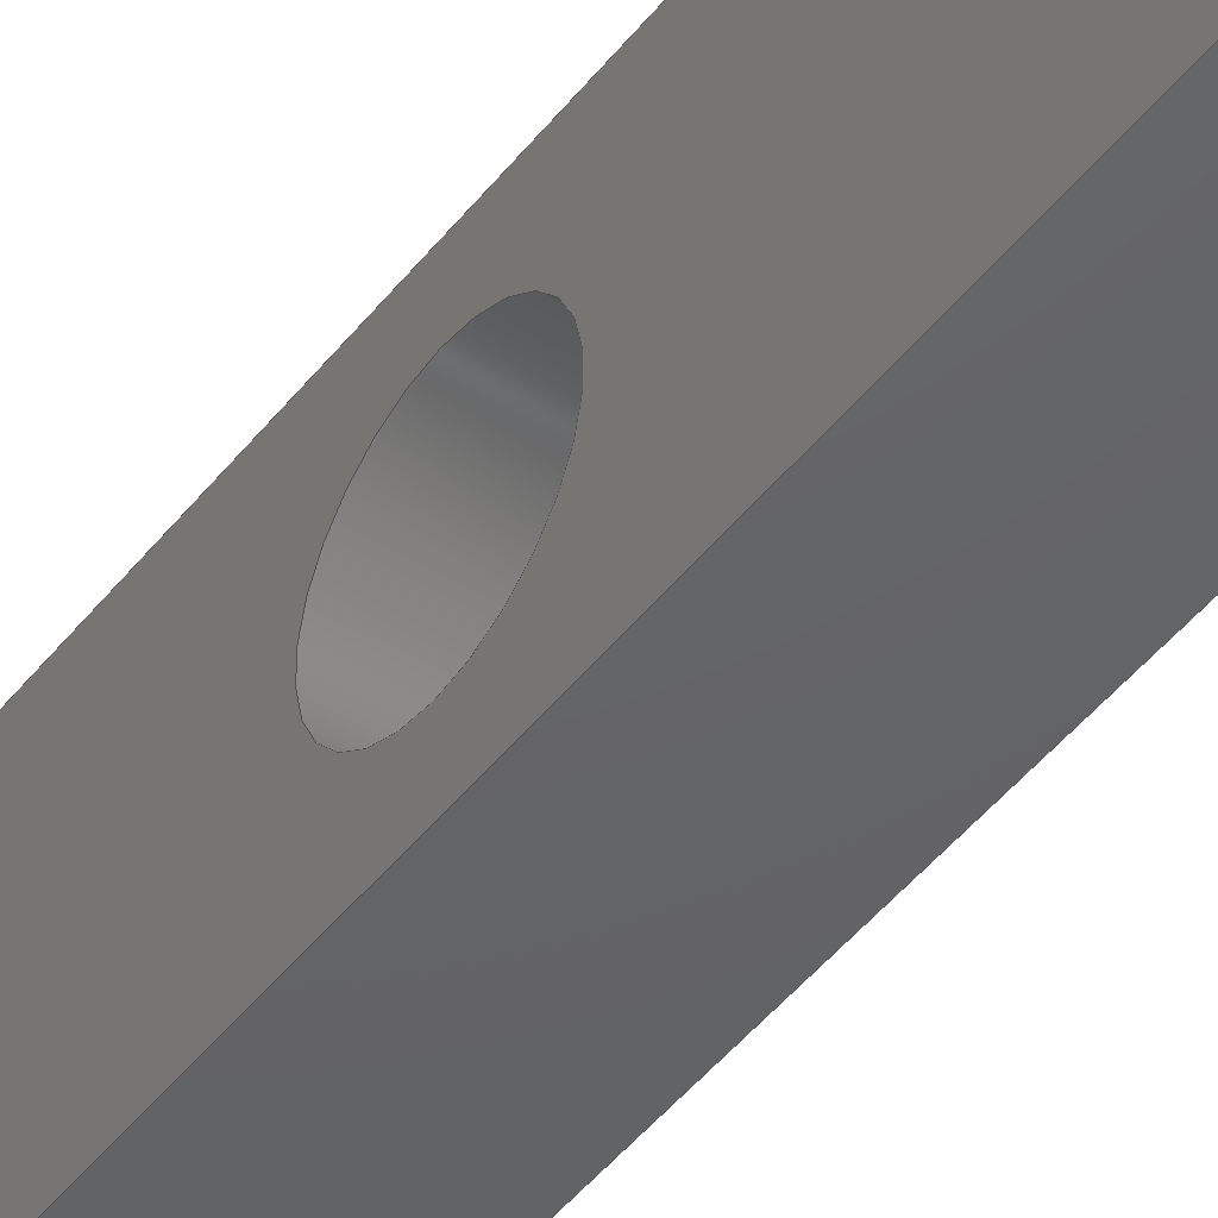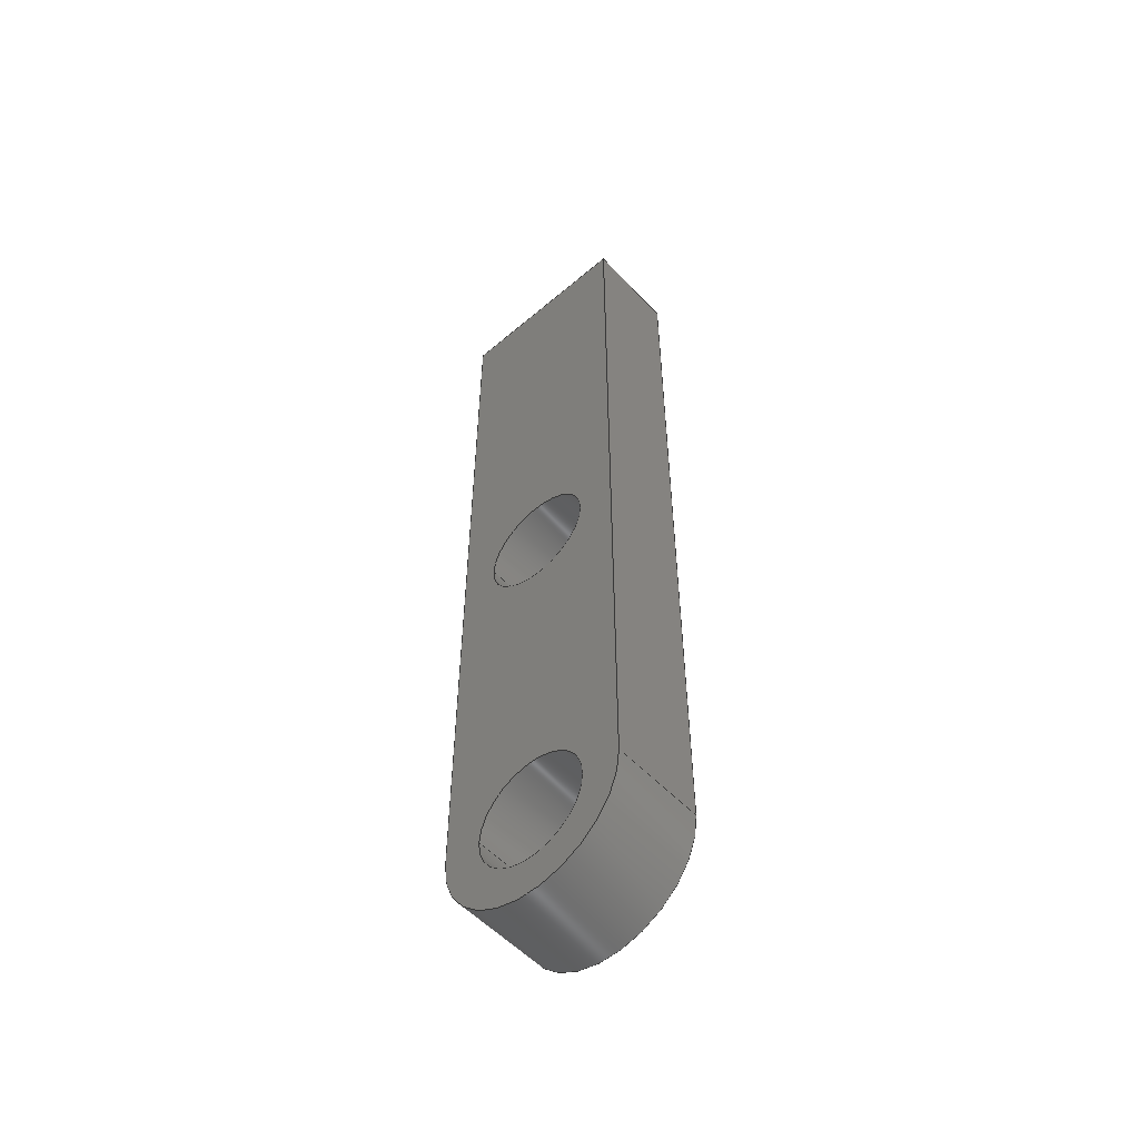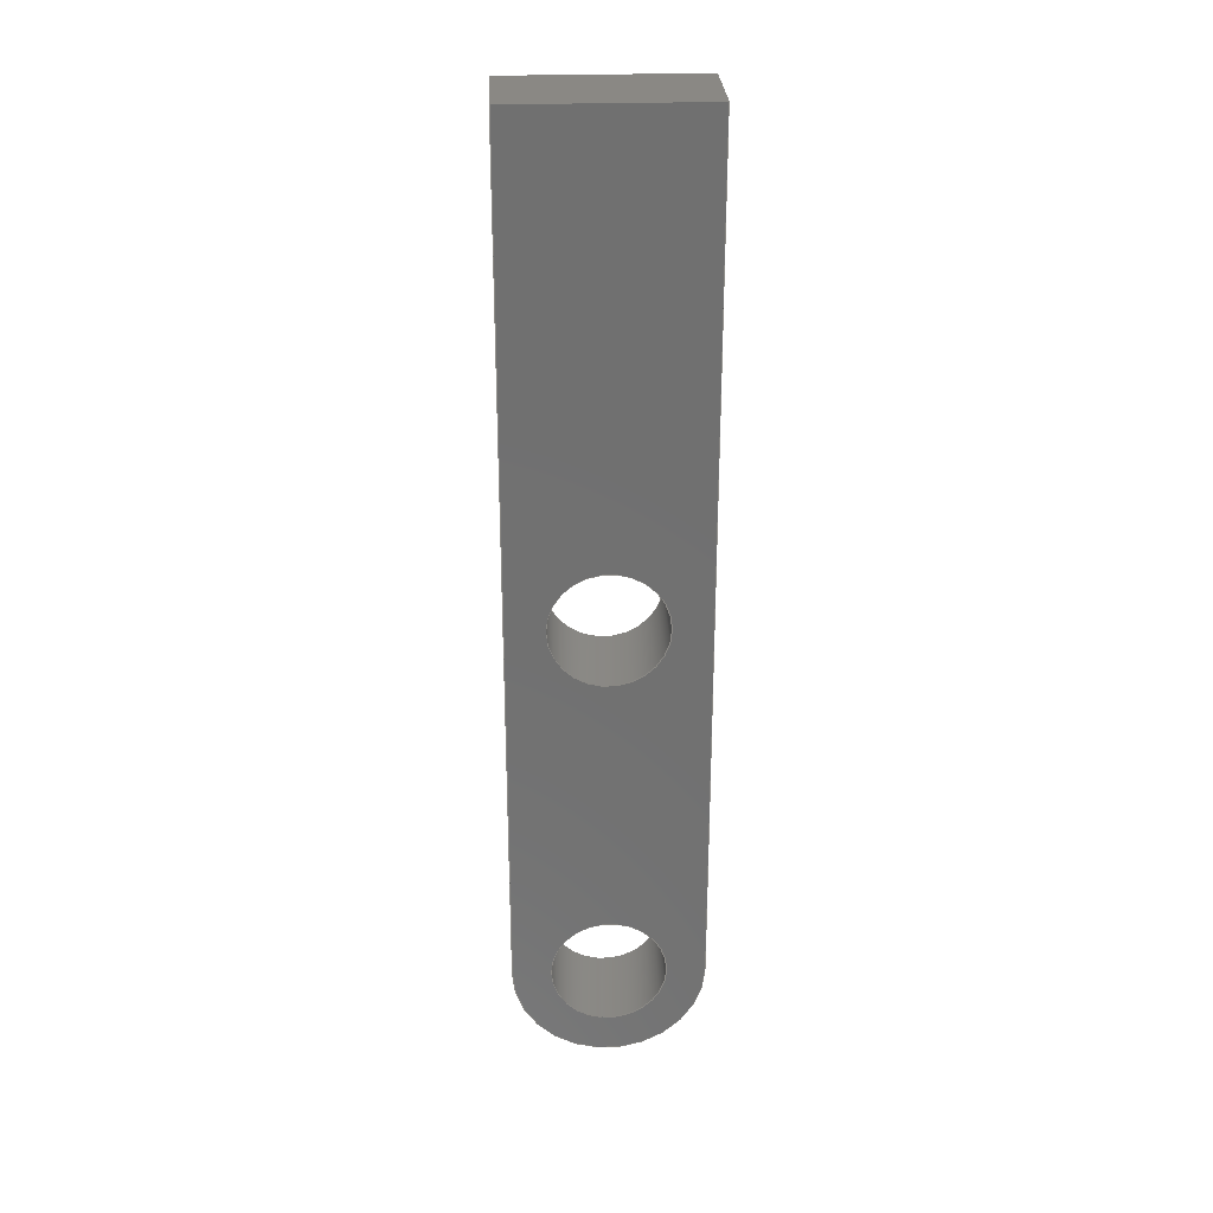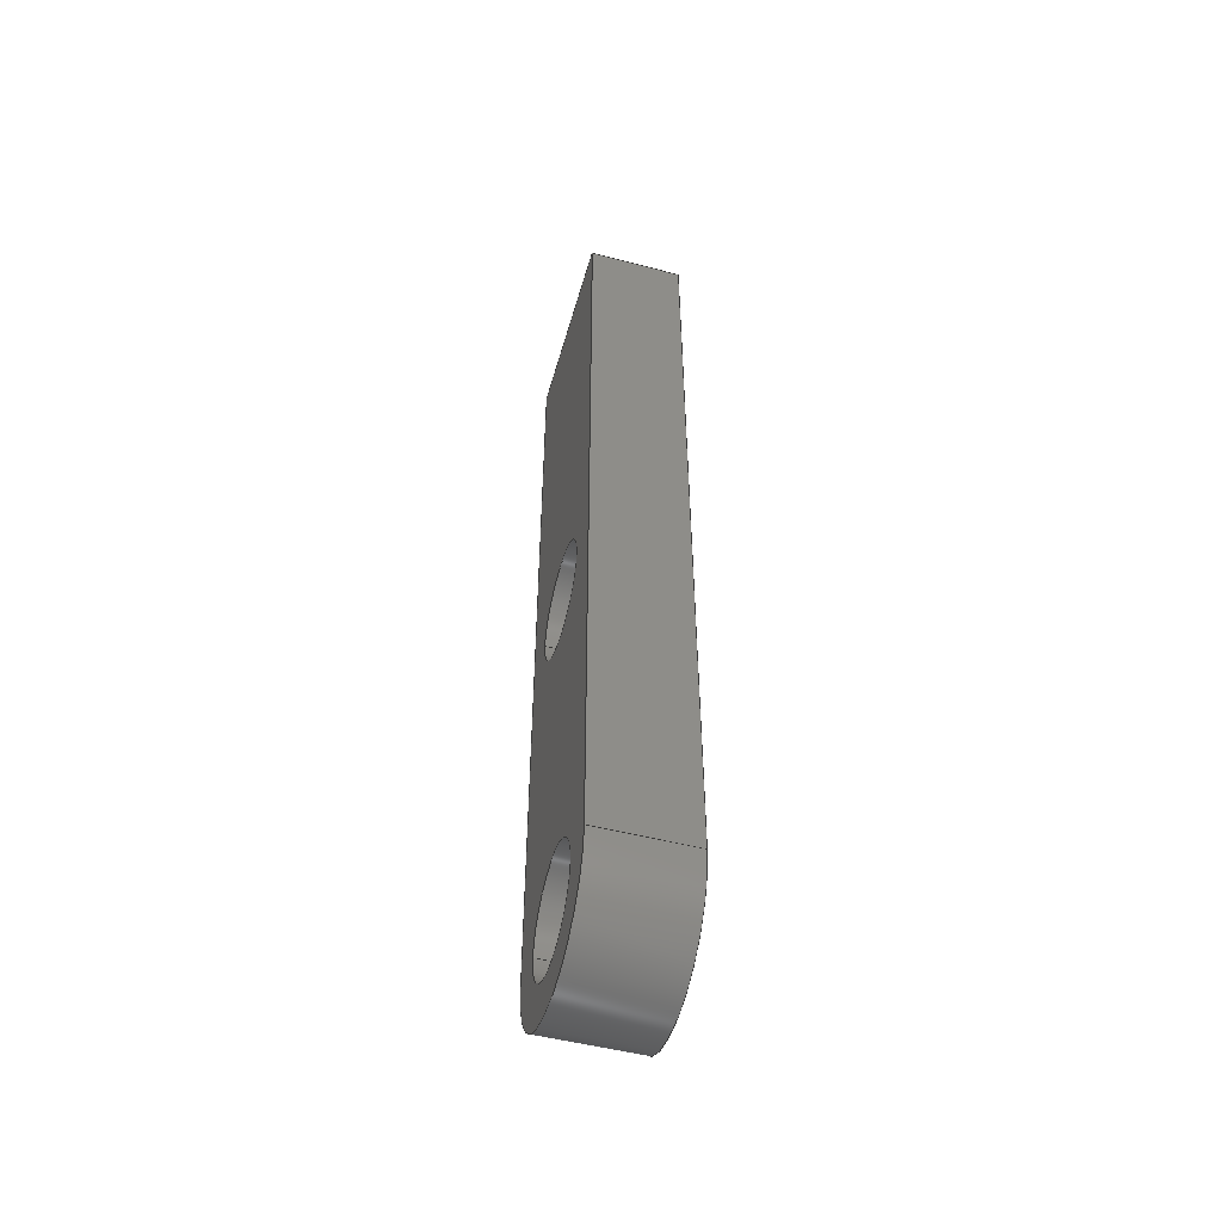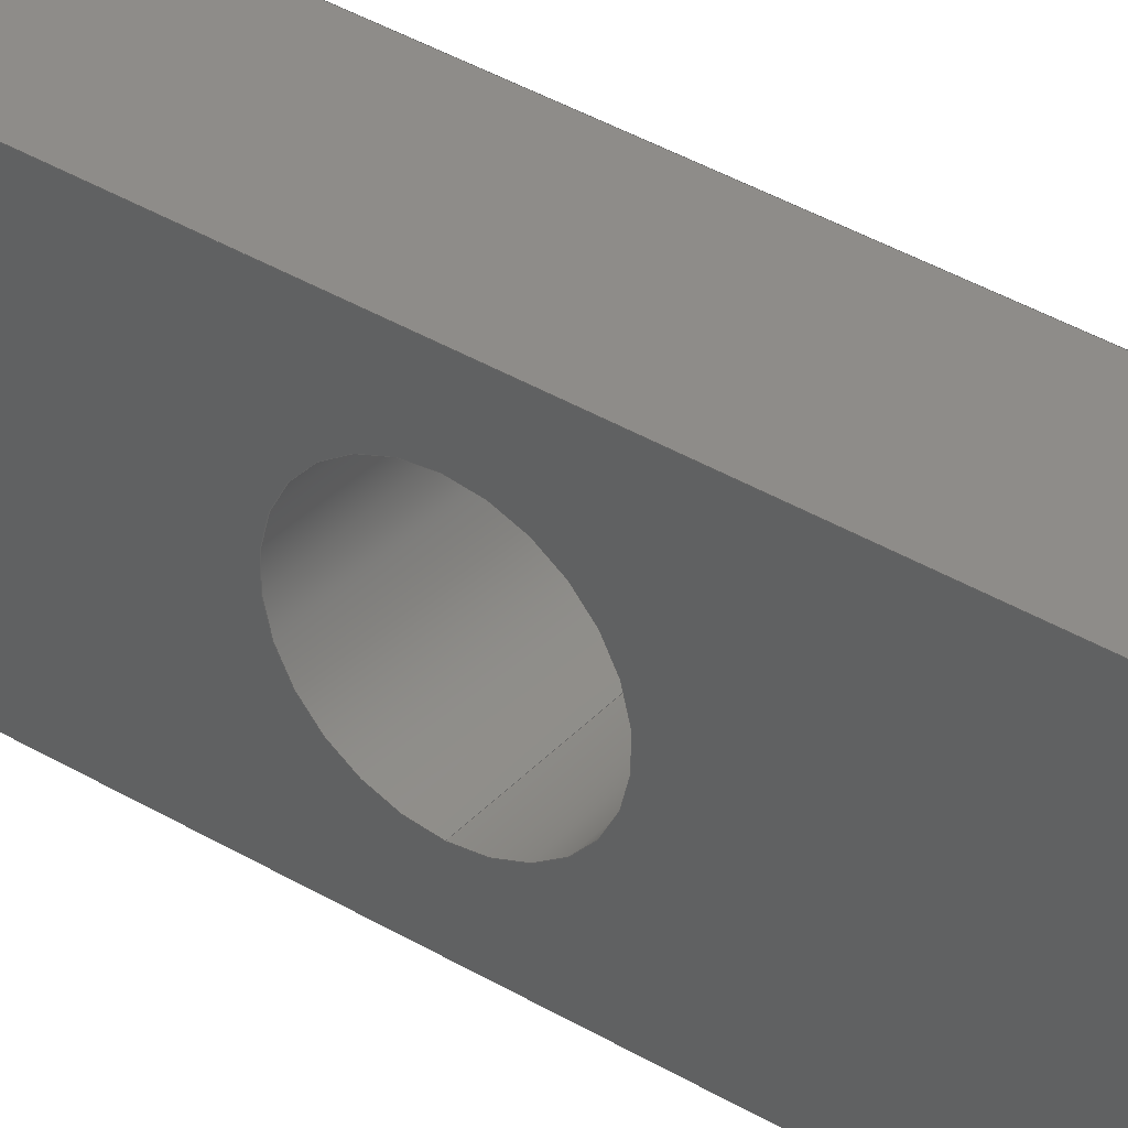
<metadata>
{"format":"step","ext":"step","renderer":"f3d","projection":"perspective","resolution":1024,"background":"white","views":[{"elev":-45.4,"azim":144.6,"up":"+Y"},{"elev":-54.3,"azim":131.9,"up":"+Z"},{"elev":27.5,"azim":87.2,"up":"+Z"},{"elev":-51.1,"azim":164.2,"up":"+Z"},{"elev":38.2,"azim":-52.7,"up":"+Y"}]}
</metadata>
<code>
ISO-10303-21;
DATA;
#1=MECHANICAL_DESIGN_GEOMETRIC_PRESENTATION_REPRESENTATION('',(#4),#254);
#2=SHAPE_REPRESENTATION_RELATIONSHIP('SRR','None',#261,#3);
#3=ADVANCED_BREP_SHAPE_REPRESENTATION('',(#5),#253);
#4=STYLED_ITEM('',(#271),#5);
#5=MANIFOLD_SOLID_BREP('Body1',#142);
#6=CYLINDRICAL_SURFACE('',#160,0.3);
#7=CYLINDRICAL_SURFACE('',#162,0.3);
#8=CYLINDRICAL_SURFACE('',#167,0.5);
#9=FACE_BOUND('',#22,.T.);
#10=FACE_BOUND('',#23,.T.);
#11=FACE_BOUND('',#31,.T.);
#12=FACE_BOUND('',#32,.T.);
#13=FACE_OUTER_BOUND('',#21,.T.);
#14=FACE_OUTER_BOUND('',#24,.T.);
#15=FACE_OUTER_BOUND('',#25,.T.);
#16=FACE_OUTER_BOUND('',#26,.T.);
#17=FACE_OUTER_BOUND('',#27,.T.);
#18=FACE_OUTER_BOUND('',#28,.T.);
#19=FACE_OUTER_BOUND('',#29,.T.);
#20=FACE_OUTER_BOUND('',#30,.T.);
#21=EDGE_LOOP('',(#93,#94,#95,#96));
#22=EDGE_LOOP('',(#97));
#23=EDGE_LOOP('',(#98));
#24=EDGE_LOOP('',(#99,#100,#101,#102));
#25=EDGE_LOOP('',(#103,#104,#105,#106));
#26=EDGE_LOOP('',(#107,#108,#109,#110));
#27=EDGE_LOOP('',(#111,#112,#113,#114));
#28=EDGE_LOOP('',(#115,#116,#117,#118));
#29=EDGE_LOOP('',(#119,#120,#121,#122));
#30=EDGE_LOOP('',(#123,#124,#125,#126));
#31=EDGE_LOOP('',(#127));
#32=EDGE_LOOP('',(#128));
#33=LINE('',#218,#45);
#34=LINE('',#220,#46);
#35=LINE('',#221,#47);
#36=LINE('',#229,#48);
#37=LINE('',#233,#49);
#38=LINE('',#236,#50);
#39=LINE('',#238,#51);
#40=LINE('',#239,#52);
#41=LINE('',#242,#53);
#42=LINE('',#243,#54);
#43=LINE('',#246,#55);
#44=LINE('',#247,#56);
#45=VECTOR('',#176,1);
#46=VECTOR('',#177,1);
#47=VECTOR('',#178,1);
#48=VECTOR('',#187,0.3);
#49=VECTOR('',#192,0.3);
#50=VECTOR('',#195,1);
#51=VECTOR('',#196,1);
#52=VECTOR('',#197,1);
#53=VECTOR('',#200,1);
#54=VECTOR('',#201,1);
#55=VECTOR('',#204,1);
#56=VECTOR('',#205,1);
#57=CIRCLE('',#157,0.5);
#58=CIRCLE('',#158,0.3);
#59=CIRCLE('',#159,0.3);
#60=CIRCLE('',#161,0.3);
#61=CIRCLE('',#163,0.3);
#62=CIRCLE('',#168,0.5);
#63=VERTEX_POINT('',#214);
#64=VERTEX_POINT('',#215);
#65=VERTEX_POINT('',#217);
#66=VERTEX_POINT('',#219);
#67=VERTEX_POINT('',#222);
#68=VERTEX_POINT('',#224);
#69=VERTEX_POINT('',#227);
#70=VERTEX_POINT('',#231);
#71=VERTEX_POINT('',#235);
#72=VERTEX_POINT('',#237);
#73=VERTEX_POINT('',#241);
#74=VERTEX_POINT('',#245);
#75=EDGE_CURVE('',#63,#64,#57,.T.);
#76=EDGE_CURVE('',#64,#65,#33,.T.);
#77=EDGE_CURVE('',#65,#66,#34,.T.);
#78=EDGE_CURVE('',#66,#63,#35,.T.);
#79=EDGE_CURVE('',#67,#67,#58,.T.);
#80=EDGE_CURVE('',#68,#68,#59,.T.);
#81=EDGE_CURVE('',#69,#69,#60,.T.);
#82=EDGE_CURVE('',#69,#68,#36,.T.);
#83=EDGE_CURVE('',#70,#70,#61,.T.);
#84=EDGE_CURVE('',#70,#67,#37,.T.);
#85=EDGE_CURVE('',#71,#64,#38,.T.);
#86=EDGE_CURVE('',#72,#71,#39,.T.);
#87=EDGE_CURVE('',#65,#72,#40,.T.);
#88=EDGE_CURVE('',#73,#72,#41,.T.);
#89=EDGE_CURVE('',#66,#73,#42,.T.);
#90=EDGE_CURVE('',#74,#73,#43,.T.);
#91=EDGE_CURVE('',#63,#74,#44,.T.);
#92=EDGE_CURVE('',#71,#74,#62,.T.);
#93=ORIENTED_EDGE('',*,*,#75,.T.);
#94=ORIENTED_EDGE('',*,*,#76,.T.);
#95=ORIENTED_EDGE('',*,*,#77,.T.);
#96=ORIENTED_EDGE('',*,*,#78,.T.);
#97=ORIENTED_EDGE('',*,*,#79,.T.);
#98=ORIENTED_EDGE('',*,*,#80,.T.);
#99=ORIENTED_EDGE('',*,*,#81,.F.);
#100=ORIENTED_EDGE('',*,*,#82,.T.);
#101=ORIENTED_EDGE('',*,*,#80,.F.);
#102=ORIENTED_EDGE('',*,*,#82,.F.);
#103=ORIENTED_EDGE('',*,*,#83,.F.);
#104=ORIENTED_EDGE('',*,*,#84,.T.);
#105=ORIENTED_EDGE('',*,*,#79,.F.);
#106=ORIENTED_EDGE('',*,*,#84,.F.);
#107=ORIENTED_EDGE('',*,*,#85,.F.);
#108=ORIENTED_EDGE('',*,*,#86,.F.);
#109=ORIENTED_EDGE('',*,*,#87,.F.);
#110=ORIENTED_EDGE('',*,*,#76,.F.);
#111=ORIENTED_EDGE('',*,*,#87,.T.);
#112=ORIENTED_EDGE('',*,*,#88,.F.);
#113=ORIENTED_EDGE('',*,*,#89,.F.);
#114=ORIENTED_EDGE('',*,*,#77,.F.);
#115=ORIENTED_EDGE('',*,*,#89,.T.);
#116=ORIENTED_EDGE('',*,*,#90,.F.);
#117=ORIENTED_EDGE('',*,*,#91,.F.);
#118=ORIENTED_EDGE('',*,*,#78,.F.);
#119=ORIENTED_EDGE('',*,*,#91,.T.);
#120=ORIENTED_EDGE('',*,*,#92,.F.);
#121=ORIENTED_EDGE('',*,*,#85,.T.);
#122=ORIENTED_EDGE('',*,*,#75,.F.);
#123=ORIENTED_EDGE('',*,*,#92,.T.);
#124=ORIENTED_EDGE('',*,*,#90,.T.);
#125=ORIENTED_EDGE('',*,*,#88,.T.);
#126=ORIENTED_EDGE('',*,*,#86,.T.);
#127=ORIENTED_EDGE('',*,*,#83,.T.);
#128=ORIENTED_EDGE('',*,*,#81,.T.);
#129=PLANE('',#156);
#130=PLANE('',#164);
#131=PLANE('',#165);
#132=PLANE('',#166);
#133=PLANE('',#169);
#134=ADVANCED_FACE('',(#13,#9,#10),#129,.F.);
#135=ADVANCED_FACE('',(#14),#6,.F.);
#136=ADVANCED_FACE('',(#15),#7,.F.);
#137=ADVANCED_FACE('',(#16),#130,.T.);
#138=ADVANCED_FACE('',(#17),#131,.T.);
#139=ADVANCED_FACE('',(#18),#132,.T.);
#140=ADVANCED_FACE('',(#19),#8,.T.);
#141=ADVANCED_FACE('',(#20,#11,#12),#133,.T.);
#142=CLOSED_SHELL('',(#134,#135,#136,#137,#138,#139,#140,#141));
#143=DERIVED_UNIT_ELEMENT(#145,1);
#144=DERIVED_UNIT_ELEMENT(#256,3);
#145=(
MASS_UNIT()
NAMED_UNIT(*)
SI_UNIT(.KILO.,.GRAM.)
);
#146=DERIVED_UNIT((#143,#144));
#147=MEASURE_REPRESENTATION_ITEM('density measure',
POSITIVE_RATIO_MEASURE(7870),#146);
#148=PROPERTY_DEFINITION_REPRESENTATION(#153,#150);
#149=PROPERTY_DEFINITION_REPRESENTATION(#154,#151);
#150=REPRESENTATION('material name',(#152),#253);
#151=REPRESENTATION('density',(#147),#253);
#152=DESCRIPTIVE_REPRESENTATION_ITEM('Steel AISI 1020 107 HR',
'Steel AISI 1020 107 HR');
#153=PROPERTY_DEFINITION('material property','material name',#263);
#154=PROPERTY_DEFINITION('material property','density of part',#263);
#155=AXIS2_PLACEMENT_3D('placement',#212,#170,#171);
#156=AXIS2_PLACEMENT_3D('',#213,#172,#173);
#157=AXIS2_PLACEMENT_3D('',#216,#174,#175);
#158=AXIS2_PLACEMENT_3D('',#223,#179,#180);
#159=AXIS2_PLACEMENT_3D('',#225,#181,#182);
#160=AXIS2_PLACEMENT_3D('',#226,#183,#184);
#161=AXIS2_PLACEMENT_3D('',#228,#185,#186);
#162=AXIS2_PLACEMENT_3D('',#230,#188,#189);
#163=AXIS2_PLACEMENT_3D('',#232,#190,#191);
#164=AXIS2_PLACEMENT_3D('',#234,#193,#194);
#165=AXIS2_PLACEMENT_3D('',#240,#198,#199);
#166=AXIS2_PLACEMENT_3D('',#244,#202,#203);
#167=AXIS2_PLACEMENT_3D('',#248,#206,#207);
#168=AXIS2_PLACEMENT_3D('',#249,#208,#209);
#169=AXIS2_PLACEMENT_3D('',#250,#210,#211);
#170=DIRECTION('axis',(0,0,1));
#171=DIRECTION('refdir',(1,0,0));
#172=DIRECTION('center_axis',(1,0,0));
#173=DIRECTION('ref_axis',(0,1,0));
#174=DIRECTION('center_axis',(-1,0,0));
#175=DIRECTION('ref_axis',(0,-1,0));
#176=DIRECTION('',(0,1.234e-16,1));
#177=DIRECTION('',(0,1,0));
#178=DIRECTION('',(0,-4.934e-17,-1));
#179=DIRECTION('center_axis',(1,0,0));
#180=DIRECTION('ref_axis',(0,1,0));
#181=DIRECTION('center_axis',(1,0,0));
#182=DIRECTION('ref_axis',(0,1,0));
#183=DIRECTION('center_axis',(1,0,0));
#184=DIRECTION('ref_axis',(0,1,0));
#185=DIRECTION('center_axis',(-1,0,0));
#186=DIRECTION('ref_axis',(0,1,0));
#187=DIRECTION('',(-1,0,0));
#188=DIRECTION('center_axis',(1,0,0));
#189=DIRECTION('ref_axis',(0,1,0));
#190=DIRECTION('center_axis',(-1,0,0));
#191=DIRECTION('ref_axis',(0,1,0));
#192=DIRECTION('',(-1,0,0));
#193=DIRECTION('center_axis',(0,-1,1.234e-16));
#194=DIRECTION('ref_axis',(0,-1.234e-16,-1));
#195=DIRECTION('',(-1,0,0));
#196=DIRECTION('',(0,-1.234e-16,-1));
#197=DIRECTION('',(1,0,0));
#198=DIRECTION('center_axis',(0,0,1));
#199=DIRECTION('ref_axis',(0,-1,0));
#200=DIRECTION('',(0,-1,0));
#201=DIRECTION('',(1,0,0));
#202=DIRECTION('center_axis',(0,1,-4.934e-17));
#203=DIRECTION('ref_axis',(0,4.934e-17,1));
#204=DIRECTION('',(0,4.934e-17,1));
#205=DIRECTION('',(1,0,0));
#206=DIRECTION('center_axis',(1,0,0));
#207=DIRECTION('ref_axis',(0,-1,0));
#208=DIRECTION('center_axis',(1,0,0));
#209=DIRECTION('ref_axis',(0,-1,0));
#210=DIRECTION('center_axis',(1,0,0));
#211=DIRECTION('ref_axis',(0,1,0));
#212=CARTESIAN_POINT('',(0,0,0));
#213=CARTESIAN_POINT('Origin',(-0.25,1.11e-16,3.7));
#214=CARTESIAN_POINT('',(-0.25,0.5,1.7));
#215=CARTESIAN_POINT('',(-0.25,-0.5,1.7));
#216=CARTESIAN_POINT('Origin',(-0.25,0,1.7));
#217=CARTESIAN_POINT('',(-0.25,-0.5,6.2));
#218=CARTESIAN_POINT('',(-0.25,-0.5,1.7));
#219=CARTESIAN_POINT('',(-0.25,0.5,6.2));
#220=CARTESIAN_POINT('',(-0.25,-0.5,6.2));
#221=CARTESIAN_POINT('',(-0.25,0.5,1.7));
#222=CARTESIAN_POINT('',(-0.25,-0.3,1.7));
#223=CARTESIAN_POINT('Origin',(-0.25,0,1.7));
#224=CARTESIAN_POINT('',(-0.25,-0.3,3.7));
#225=CARTESIAN_POINT('Origin',(-0.25,0,3.7));
#226=CARTESIAN_POINT('Origin',(0,0,3.7));
#227=CARTESIAN_POINT('',(0.25,-0.3,3.7));
#228=CARTESIAN_POINT('Origin',(0.25,0,3.7));
#229=CARTESIAN_POINT('',(0,-0.3,3.7));
#230=CARTESIAN_POINT('Origin',(0,0,1.7));
#231=CARTESIAN_POINT('',(0.25,-0.3,1.7));
#232=CARTESIAN_POINT('Origin',(0.25,0,1.7));
#233=CARTESIAN_POINT('',(0,-0.3,1.7));
#234=CARTESIAN_POINT('Origin',(0,-0.5,6.2));
#235=CARTESIAN_POINT('',(0.25,-0.5,1.7));
#236=CARTESIAN_POINT('',(0,-0.5,1.7));
#237=CARTESIAN_POINT('',(0.25,-0.5,6.2));
#238=CARTESIAN_POINT('',(0.25,-0.5,1.7));
#239=CARTESIAN_POINT('',(0,-0.5,6.2));
#240=CARTESIAN_POINT('Origin',(0,0.5,6.2));
#241=CARTESIAN_POINT('',(0.25,0.5,6.2));
#242=CARTESIAN_POINT('',(0.25,-0.5,6.2));
#243=CARTESIAN_POINT('',(0,0.5,6.2));
#244=CARTESIAN_POINT('Origin',(0,0.5,1.7));
#245=CARTESIAN_POINT('',(0.25,0.5,1.7));
#246=CARTESIAN_POINT('',(0.25,0.5,1.7));
#247=CARTESIAN_POINT('',(0,0.5,1.7));
#248=CARTESIAN_POINT('Origin',(0,0,1.7));
#249=CARTESIAN_POINT('Origin',(0.25,0,1.7));
#250=CARTESIAN_POINT('Origin',(0.25,1.11e-16,3.7));
#251=UNCERTAINTY_MEASURE_WITH_UNIT(LENGTH_MEASURE(0.001),#255,
'DISTANCE_ACCURACY_VALUE',
'Maximum model space distance between geometric entities at asserted c
onnectivities');
#252=UNCERTAINTY_MEASURE_WITH_UNIT(LENGTH_MEASURE(0.001),#255,
'DISTANCE_ACCURACY_VALUE',
'Maximum model space distance between geometric entities at asserted c
onnectivities');
#253=(
GEOMETRIC_REPRESENTATION_CONTEXT(3)
GLOBAL_UNCERTAINTY_ASSIGNED_CONTEXT((#251))
GLOBAL_UNIT_ASSIGNED_CONTEXT((#255,#257,#258))
REPRESENTATION_CONTEXT('','3D')
);
#254=(
GEOMETRIC_REPRESENTATION_CONTEXT(3)
GLOBAL_UNCERTAINTY_ASSIGNED_CONTEXT((#252))
GLOBAL_UNIT_ASSIGNED_CONTEXT((#255,#257,#258))
REPRESENTATION_CONTEXT('','3D')
);
#255=(
LENGTH_UNIT()
NAMED_UNIT(*)
SI_UNIT(.CENTI.,.METRE.)
);
#256=(
LENGTH_UNIT()
NAMED_UNIT(*)
SI_UNIT($,.METRE.)
);
#257=(
NAMED_UNIT(*)
PLANE_ANGLE_UNIT()
SI_UNIT($,.RADIAN.)
);
#258=(
NAMED_UNIT(*)
SI_UNIT($,.STERADIAN.)
SOLID_ANGLE_UNIT()
);
#259=SHAPE_DEFINITION_REPRESENTATION(#260,#261);
#260=PRODUCT_DEFINITION_SHAPE('',$,#263);
#261=SHAPE_REPRESENTATION('',(#155),#253);
#262=PRODUCT_DEFINITION_CONTEXT('part definition',#267,'design');
#263=PRODUCT_DEFINITION('POST, HANDLE','POST, HANDLE',#264,#262);
#264=PRODUCT_DEFINITION_FORMATION('',$,#269);
#265=PRODUCT_RELATED_PRODUCT_CATEGORY('POST, HANDLE','POST, HANDLE',(#269));
#266=APPLICATION_PROTOCOL_DEFINITION('international standard',
'automotive_design',2009,#267);
#267=APPLICATION_CONTEXT(
'Core Data for Automotive Mechanical Design Process');
#268=PRODUCT_CONTEXT('part definition',#267,'mechanical');
#269=PRODUCT('POST, HANDLE','POST, HANDLE',$,(#268));
#270=PRESENTATION_STYLE_ASSIGNMENT((#272));
#271=PRESENTATION_STYLE_ASSIGNMENT((#273));
#272=SURFACE_STYLE_USAGE(.BOTH.,#274);
#273=SURFACE_STYLE_USAGE(.BOTH.,#275);
#274=SURFACE_SIDE_STYLE('',(#276));
#275=SURFACE_SIDE_STYLE('',(#277));
#276=SURFACE_STYLE_FILL_AREA(#278);
#277=SURFACE_STYLE_FILL_AREA(#279);
#278=FILL_AREA_STYLE('Steel - Satin',(#280));
#279=FILL_AREA_STYLE('Paint - Metal Flake (Blue)',(#281));
#280=FILL_AREA_STYLE_COLOUR('Steel - Satin',#282);
#281=FILL_AREA_STYLE_COLOUR('Paint - Metal Flake (Blue)',#283);
#282=COLOUR_RGB('Steel - Satin',0.6275,0.6275,0.6275);
#283=COLOUR_RGB('Paint - Metal Flake (Blue)',0.1882,0.2314,
0.5882);
ENDSEC;
END-ISO-10303-21;

</code>
